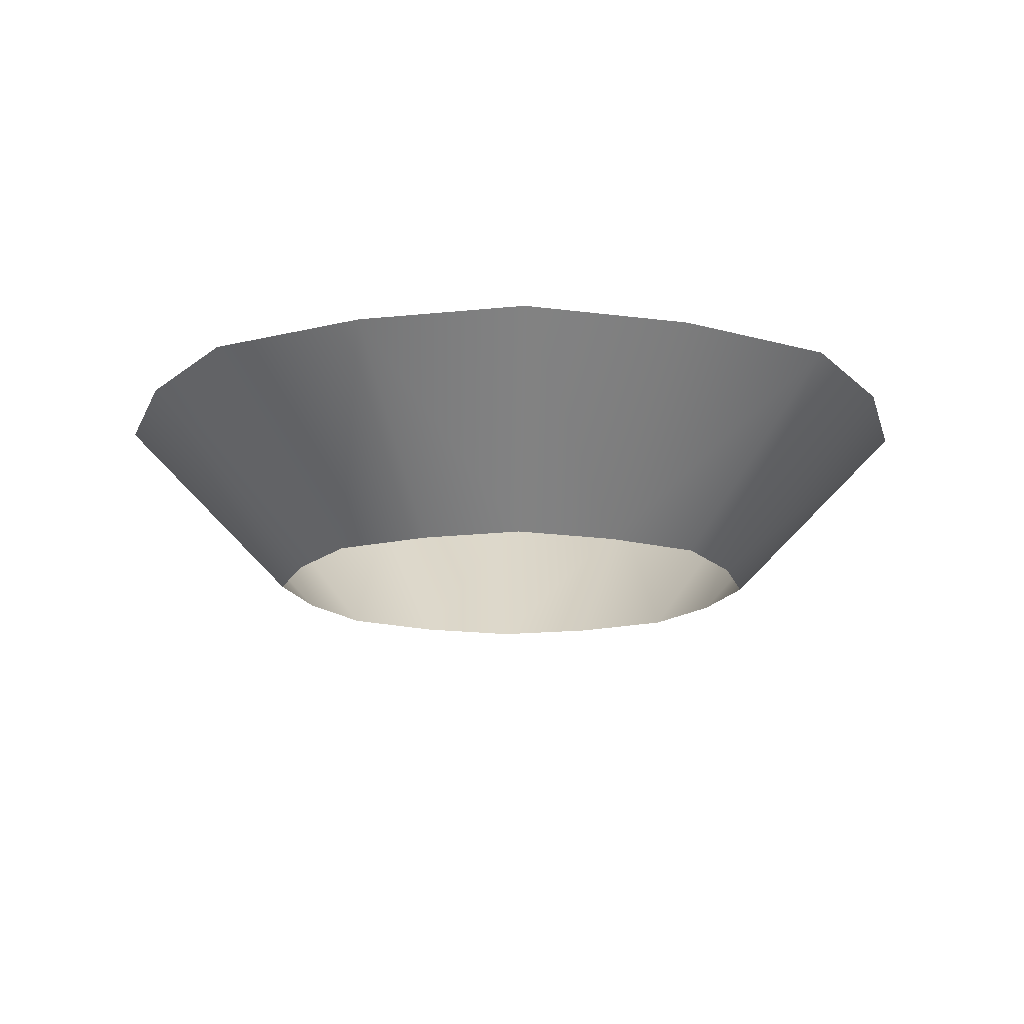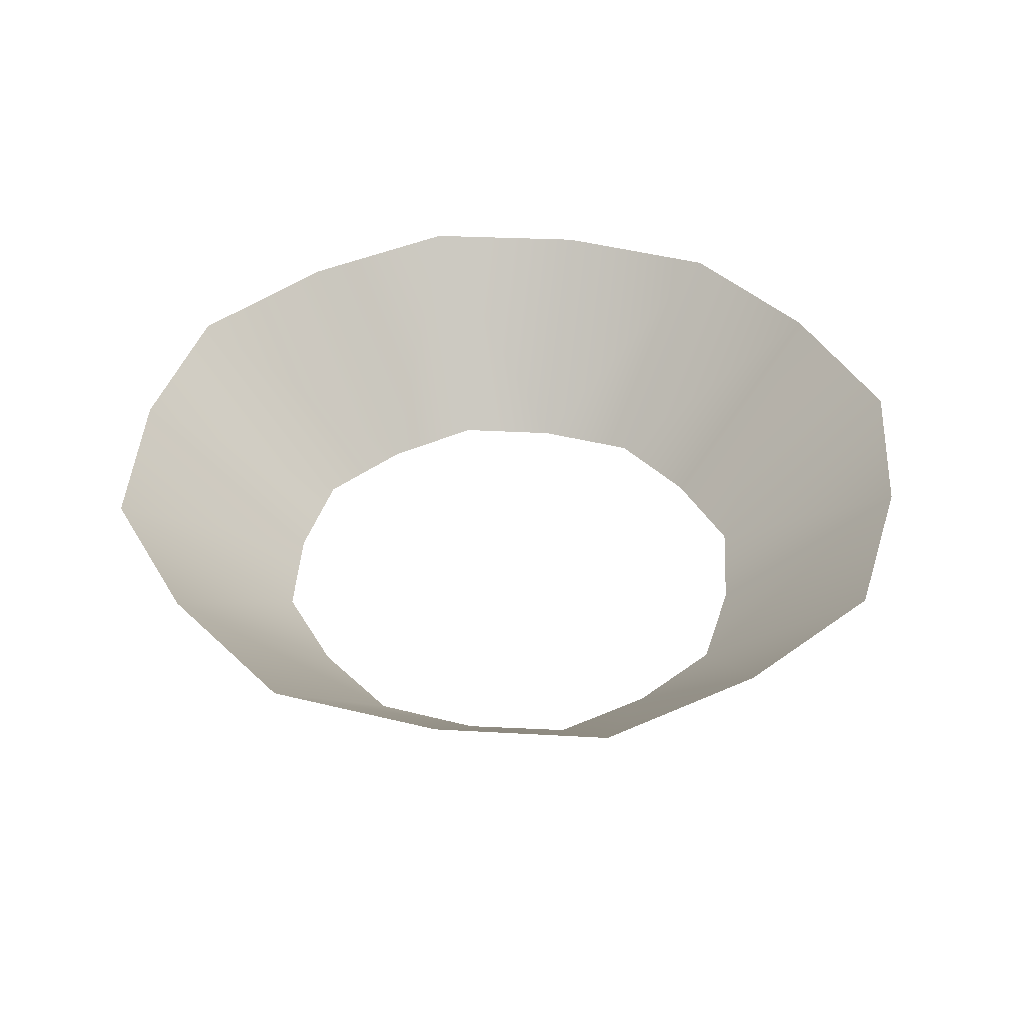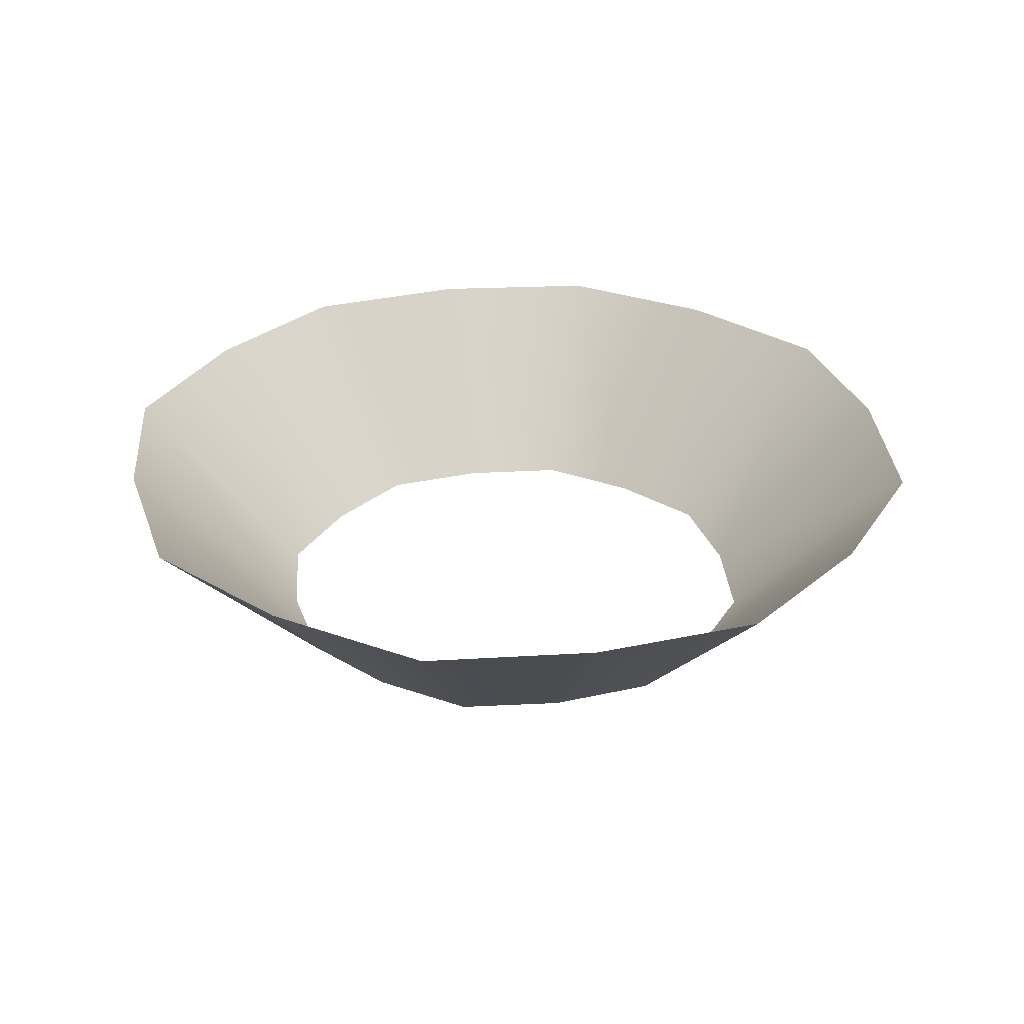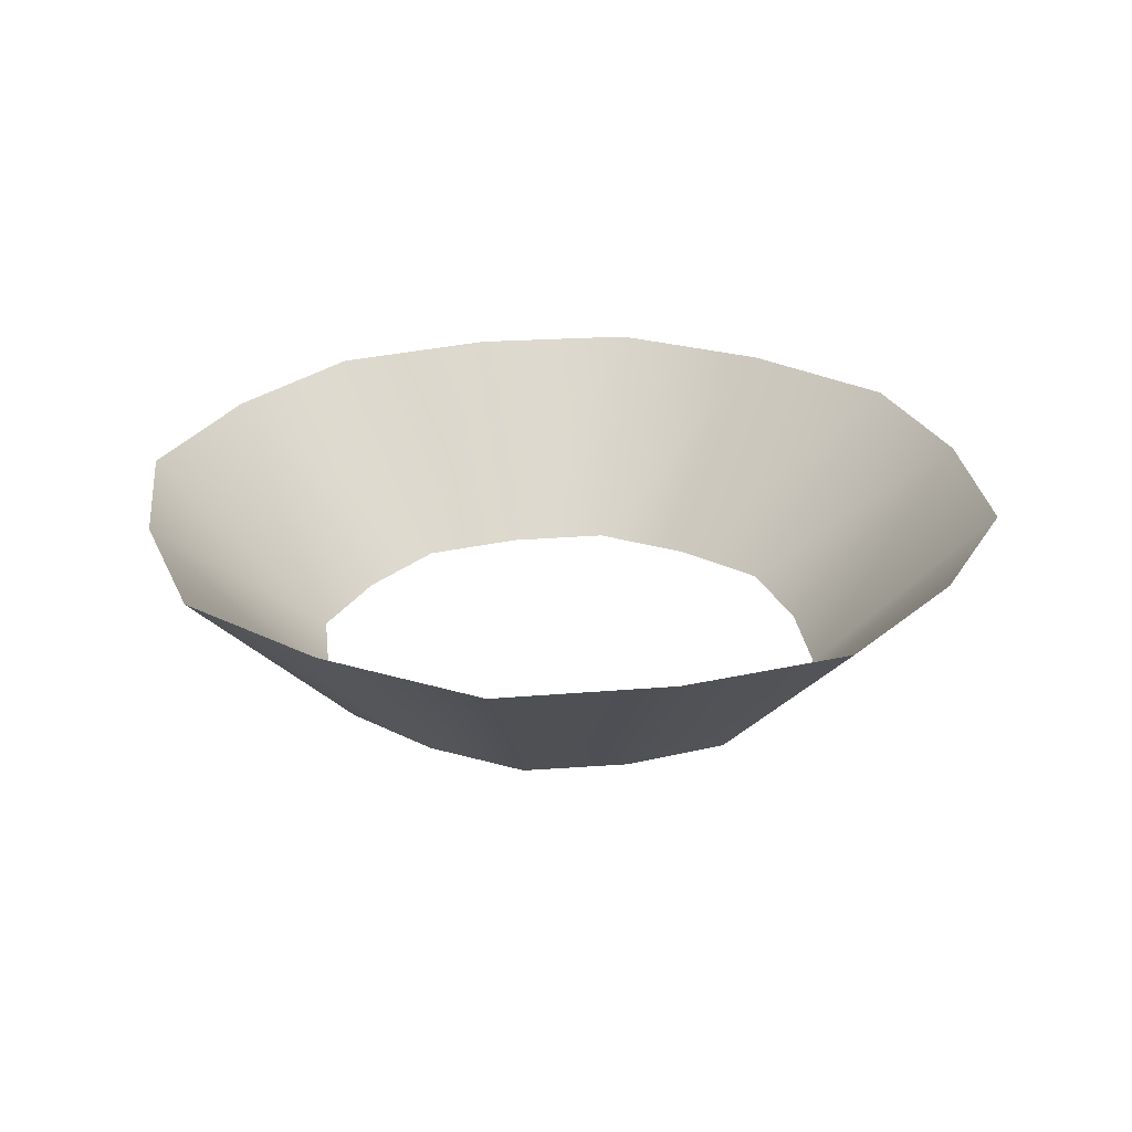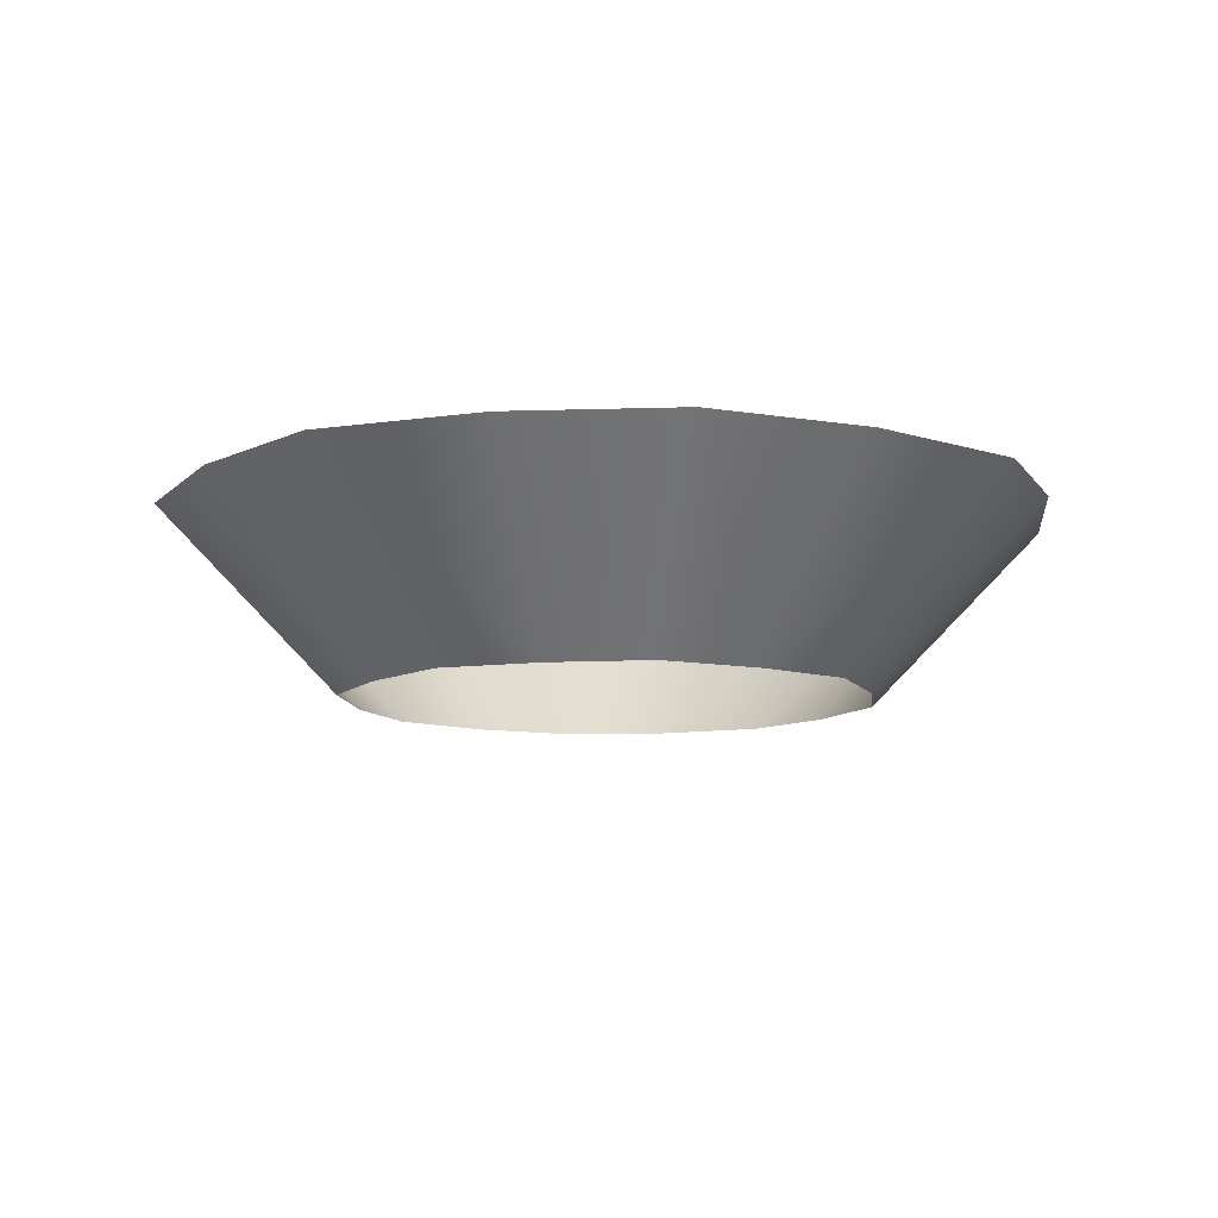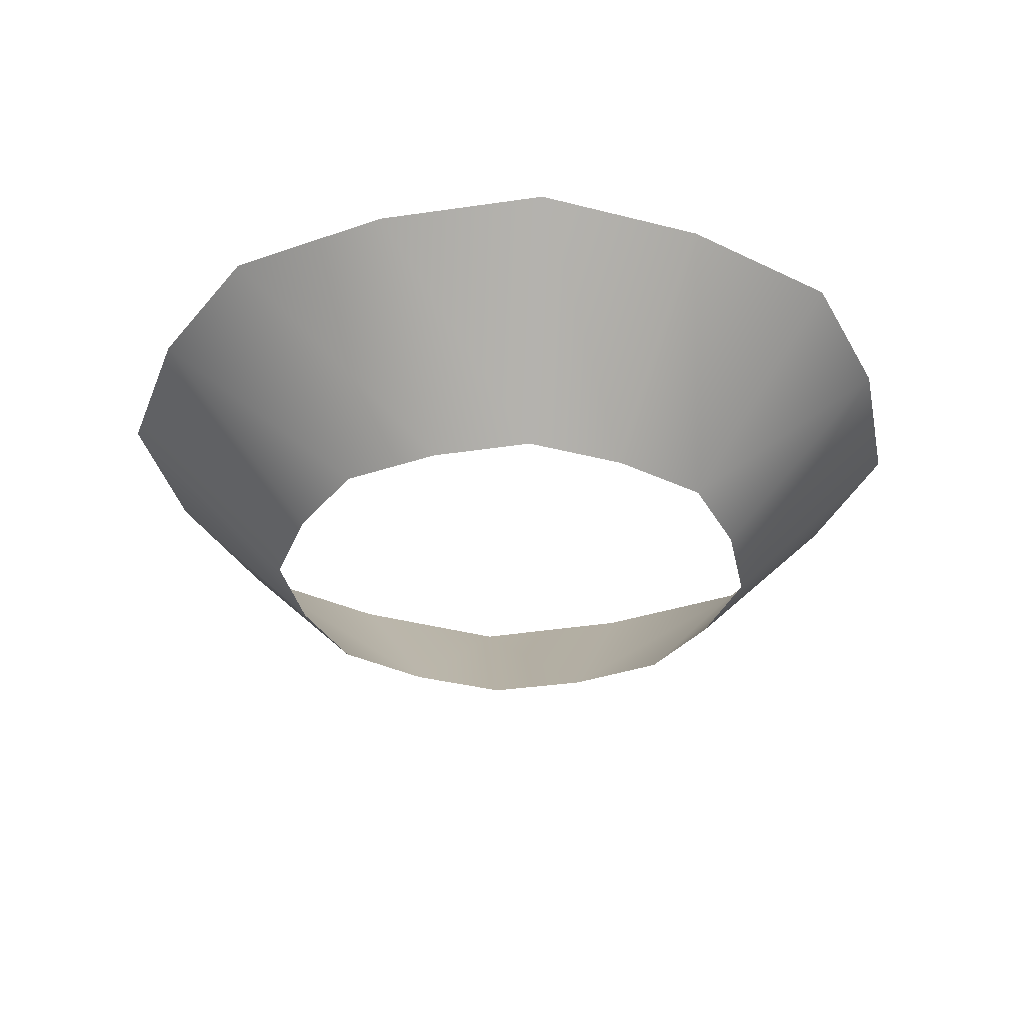
<metadata>
{"format":"obj","ext":"obj","renderer":"f3d","projection":"perspective","resolution":1024,"background":"white","views":[{"elev":-14.9,"azim":-91.6,"up":"+Y"},{"elev":42.1,"azim":122.7,"up":"+Y"},{"elev":30.8,"azim":-123.6,"up":"+Y"},{"elev":26.7,"azim":-36.0,"up":"+Y"},{"elev":-10.0,"azim":-54.4,"up":"+Y"},{"elev":-33.8,"azim":131.0,"up":"+Y"}]}
</metadata>
<code>
o T1L9M003_8
v -0.0009766 0.0009766 -0.8604
v -0.0009766 0.5908 -1.438
v 0.3184 0 -0.7705
v 0.5322 0.5947 -1.287
v 0.6074 0.0009766 -0.6084
v 1.016 0.5908 -1.017
v 0.7695 0 -0.3193
v 1.286 0.5947 -0.5332
v 0.8594 0.0009766 0
v 1.437 0.5908 0
v 0.7695 0 0.3184
v 1.286 0.5947 0.5322
v 0.6074 0.0009766 0.6074
v 1.016 0.5908 1.016
v 0.3184 0 0.7695
v 0.5322 0.5947 1.286
v -0.0009766 0.0009766 0.8594
v -0.0009766 0.5908 1.437
v -0.3193 0 0.7695
v -0.5332 0.5947 1.286
v -0.6084 0.0009766 0.6074
v -1.017 0.5908 1.016
v -0.7705 0 0.3184
v -1.287 0.5947 0.5322
v -0.8604 0.0009766 -0.0009766
v -1.438 0.5908 -0.0009766
v -0.7705 0 -0.3193
v -1.287 0.5947 -0.5332
v -0.6084 0.0009766 -0.6084
v -1.017 0.5908 -1.017
v -0.3193 0 -0.7705
v -0.5332 0.5947 -1.287
f 1 3 4 2
f 6 4 3 5
f 5 7 8 6
f 10 8 7 9
f 9 11 12 10
f 13 14 12 11
f 14 13 15 16
f 17 18 16 15
f 18 17 19 20
f 22 20 19 21
f 23 24 22 21
f 23 25 26 24
f 25 27 28 26
f 28 27 29 30
f 29 31 32 30
f 32 31 1 2

</code>
